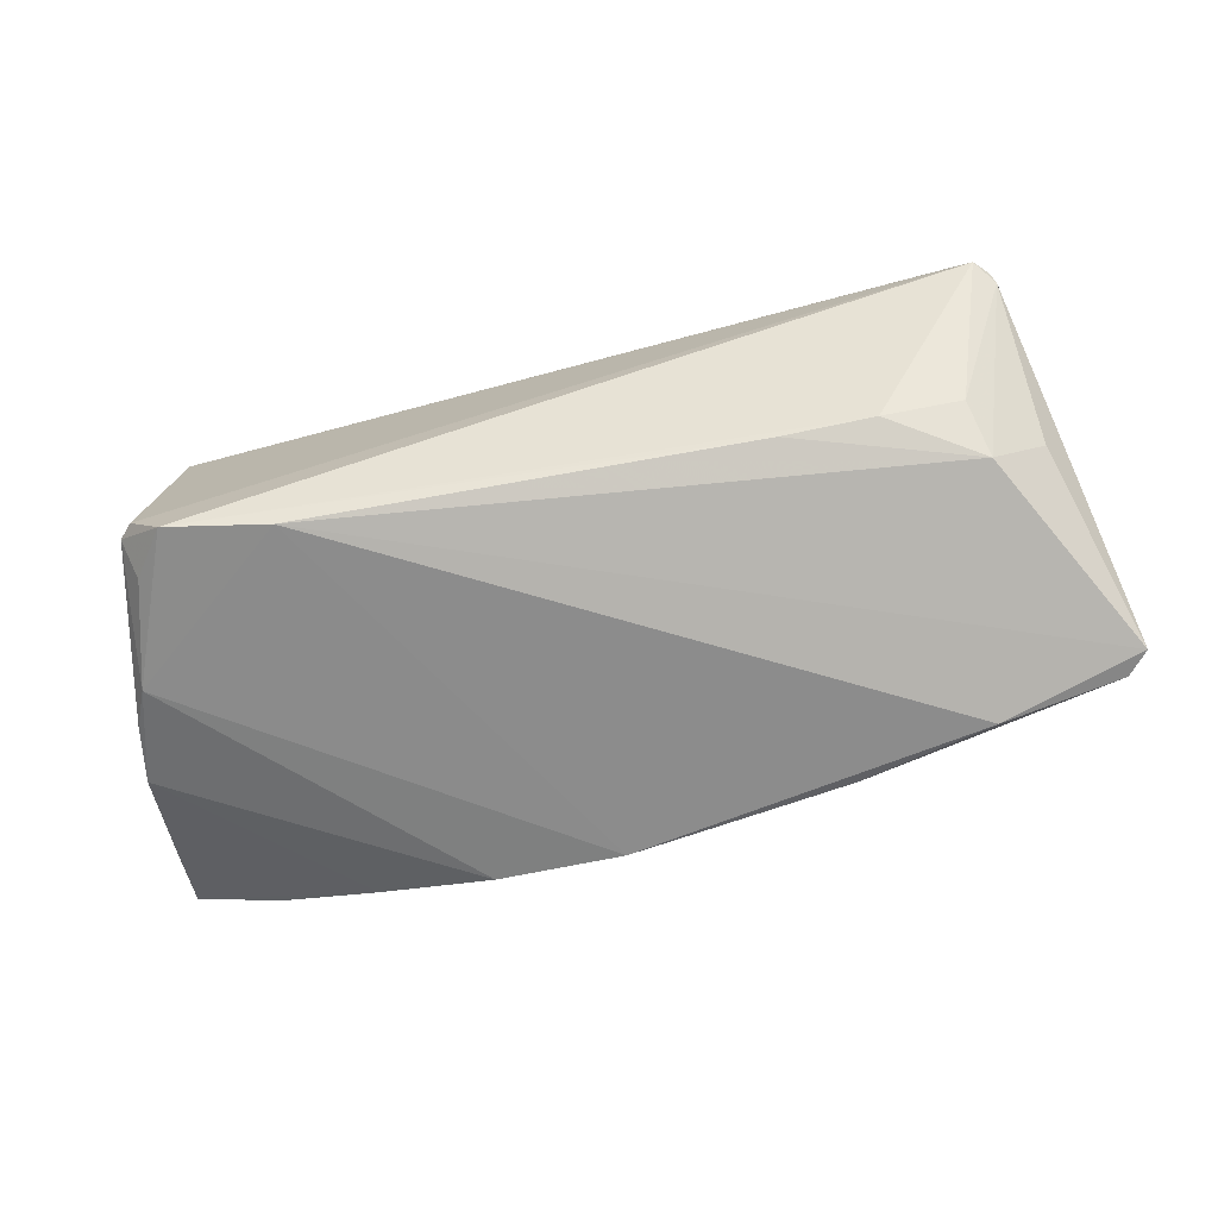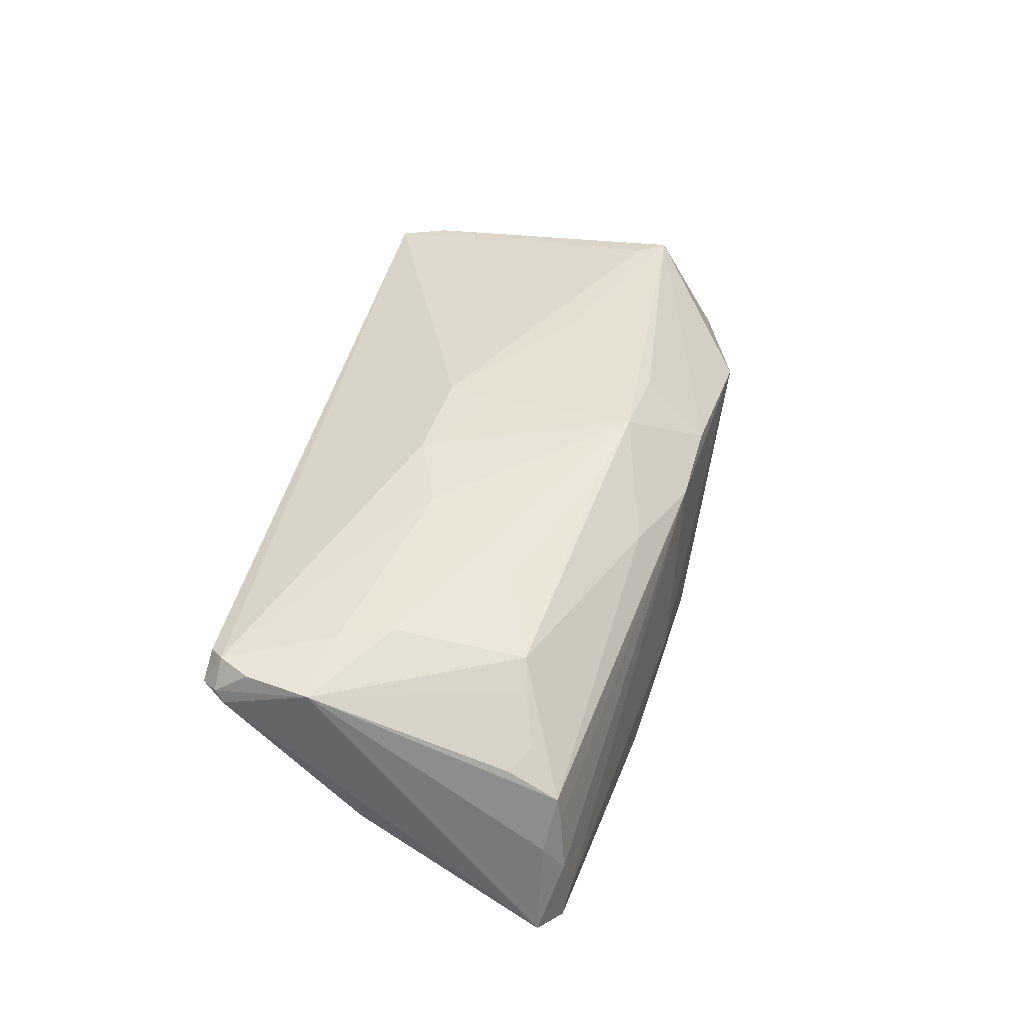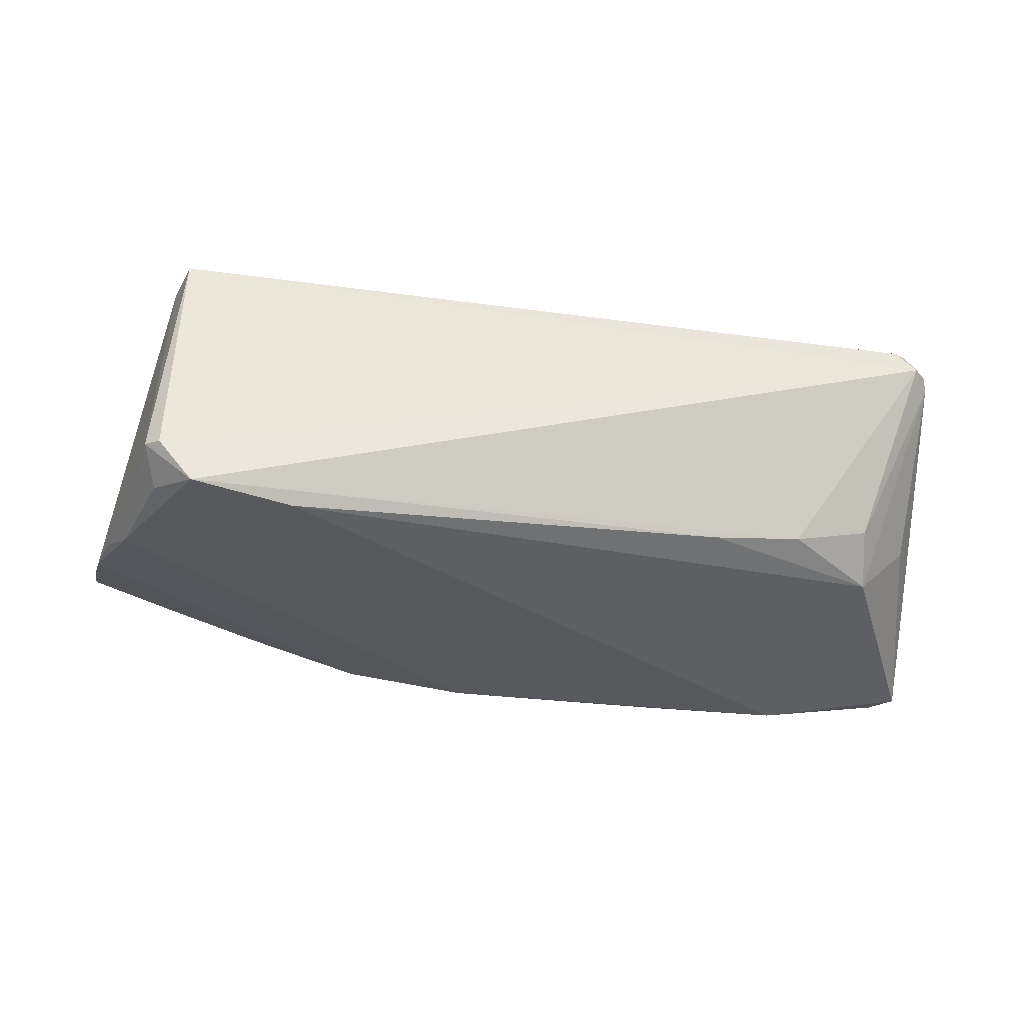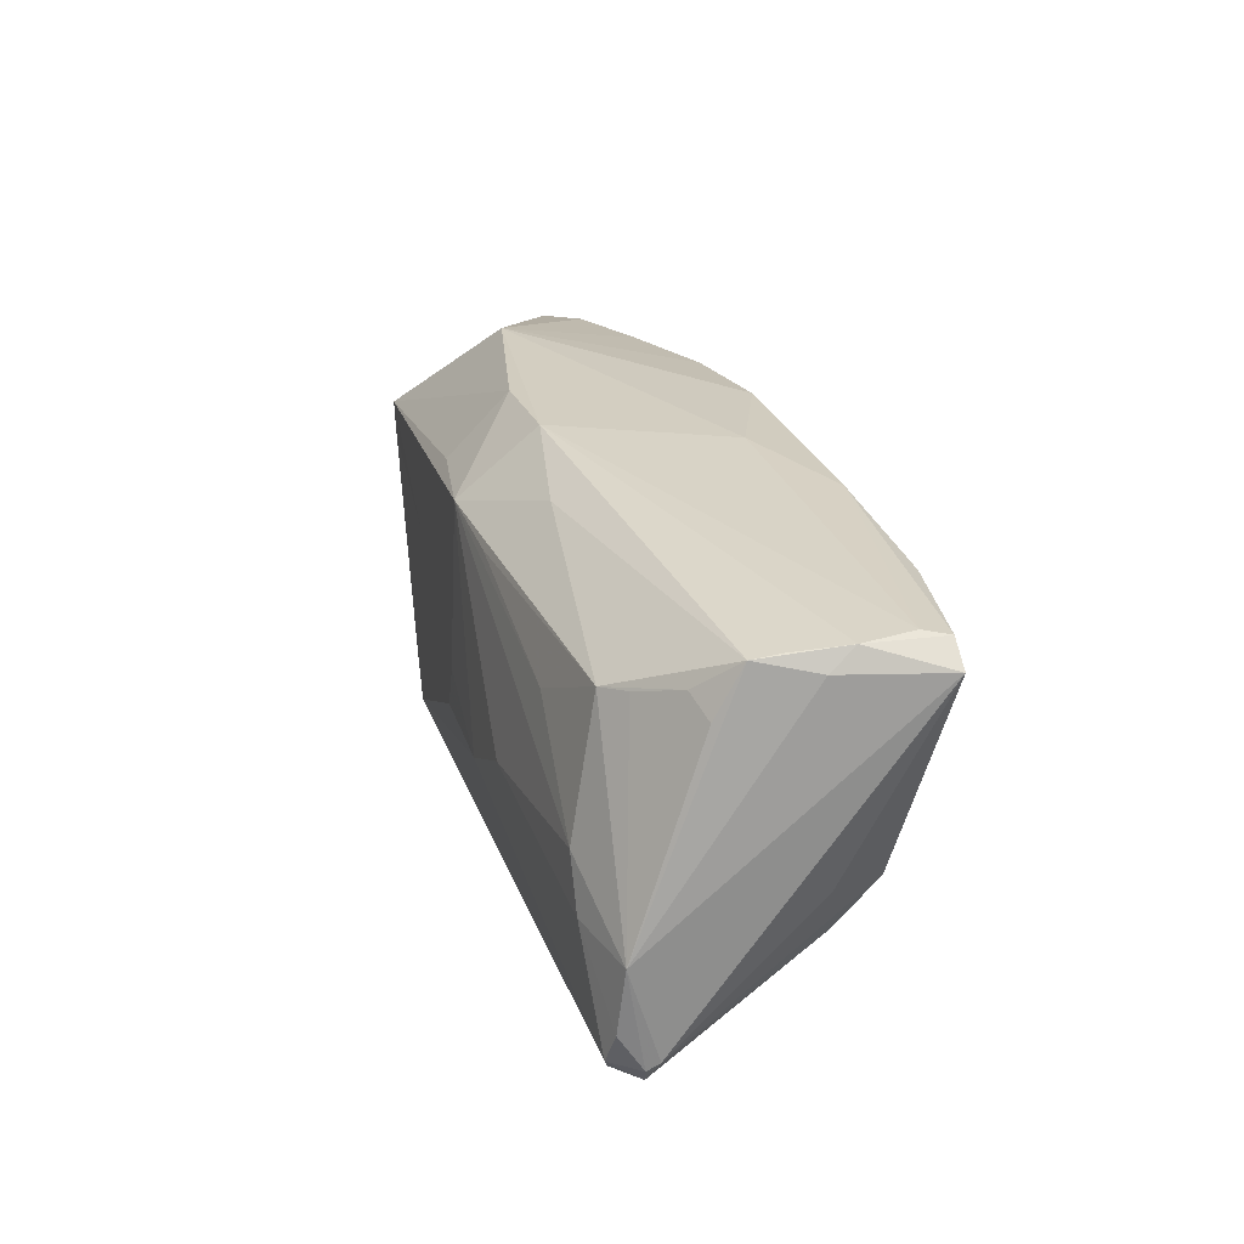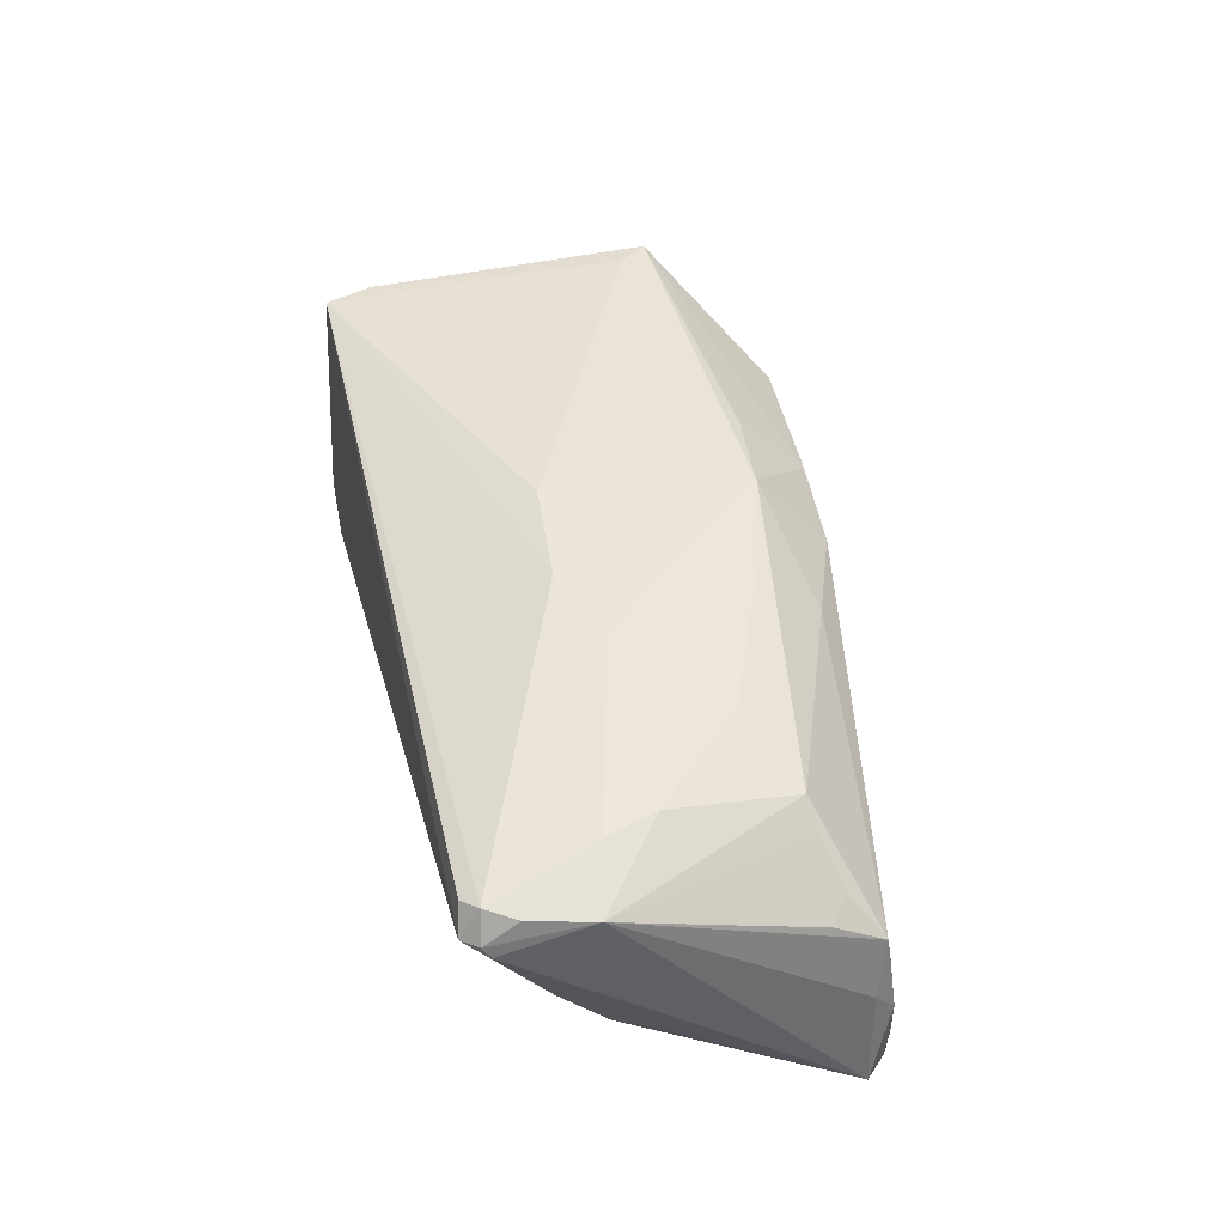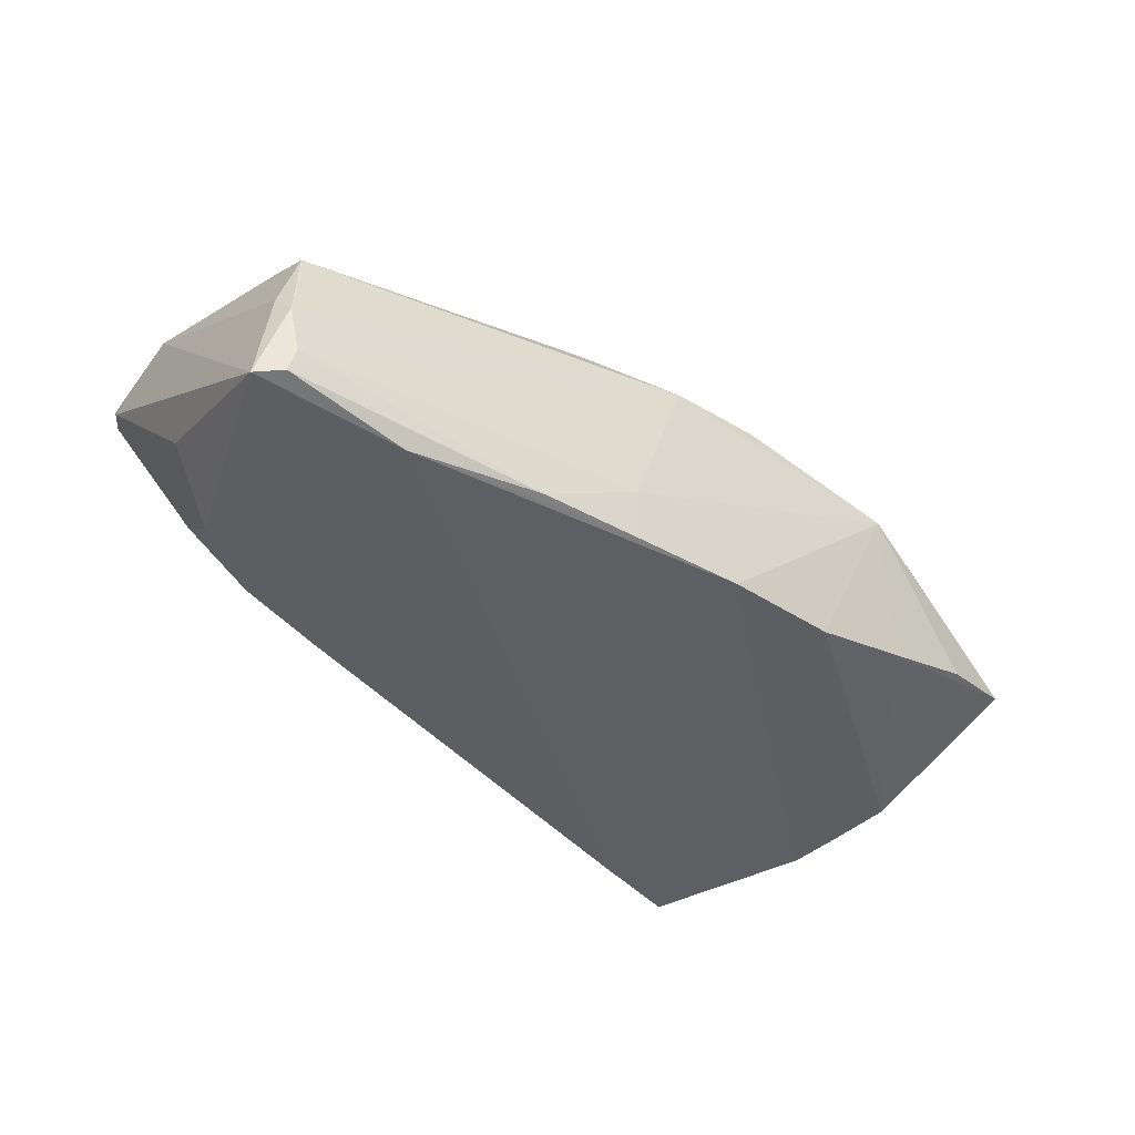
<metadata>
{"format":"obj","ext":"obj","renderer":"f3d","projection":"perspective","resolution":1024,"background":"white","views":[{"elev":-71.6,"azim":14.7,"up":"+Z"},{"elev":37.6,"azim":100.6,"up":"+Z"},{"elev":-35.2,"azim":-8.6,"up":"+Z"},{"elev":19.7,"azim":76.9,"up":"+Y"},{"elev":43.4,"azim":76.6,"up":"+Z"},{"elev":-42.0,"azim":136.8,"up":"+Z"}]}
</metadata>
<code>
v 0.04927 -0.01068 0.01552
v 0.05622 -0.0234 0.008872
v 0.004119 0.01812 0.0194
v 0.0009985 -0.006929 0.02008
v 0.002681 -0.001996 0.01994
v -0.04216 -0.02636 -0.01915
v -0.04615 0.02631 -0.005628
v -0.0438 0.02556 0.005489
v 0.05719 -0.01244 0.01255
v 0.05718 0.01155 0.004696
v 0.05771 0.01757 0.001559
v -0.0568 0.01808 -0.005397
v 0.05947 0.01621 -0.005497
v -0.05509 0.004646 -0.01244
v 0.04717 -0.004322 0.01577
v 0.05831 0.01861 -0.01784
v -0.02825 0.02964 0.008072
v 0.06099 0.0159 -0.01803
v 0.05788 0.01805 -0.001788
v -0.05721 0.02457 -0.002864
v -0.002472 0.02644 -0.01613
v -0.04835 -0.02464 -0.01318
v 0.01302 0.0248 -0.01712
v 0.02466 -0.00431 0.01881
v -0.01853 0.02638 -0.01428
v -0.05334 -0.00282 -0.01419
v 0.01446 -0.008041 0.01955
v -0.04683 -0.02059 -0.01689
v 0.02585 0.02343 -0.01792
v 0.05582 -0.007311 -0.007902
v 0.05423 0.01381 0.006133
v -0.02951 -0.02363 -0.0199
v 0.0189 0.02179 0.01162
v -0.04499 0.017 0.01934
v 0.01448 0.0156 0.01807
v -0.02008 0.007492 0.01978
v 0.04879 -0.009678 -0.01542
v 0.04278 0.01968 -0.0199
v 0.02626 -0.01794 -0.0151
v 0.05572 -0.02024 0.01318
v 0.05172 -0.02573 0.01314
v 0.05382 -0.02392 0.0139
v 0.03476 0.007447 0.01603
v -0.04762 -0.01869 0.01687
v 0.01324 0.0257 -0.01081
v 0.04773 -0.01555 -0.01059
v 0.0541 -0.02636 0.009994
v -0.006247 0.02741 0.01121
v 0.04599 0.01162 0.01286
v -0.04216 0.0133 0.01946
v 0.04921 0.01213 0.0104
v 0.00608 0.02655 0.01018
v 0.03777 -0.01698 -0.01356
v -0.05422 0.02429 0.0005979
v -0.007821 0.01948 0.01835
v -0.04582 -0.02474 0.01664
v -0.05081 -0.007648 -0.01642
v 0.05773 0.01922 -0.01466
v 0.05582 -0.02441 0.01031
v -0.03347 0.02643 -0.009737
v -0.04654 -0.02636 -0.01372
v 0.05887 0.01873 -0.008448
f 53 47 6
f 6 47 61
f 47 56 61
f 27 56 42
f 21 38 32
f 6 57 32
f 32 57 21
f 32 38 18
f 18 37 32
f 21 57 25
f 28 57 6
f 14 25 57
f 41 56 47
f 47 42 41
f 41 42 56
f 59 42 47
f 47 53 46
f 53 37 46
f 39 37 53
f 39 32 37
f 39 53 6
f 6 32 39
f 20 14 12
f 21 25 17
f 17 34 48
f 4 56 27
f 57 28 22
f 6 61 22
f 22 28 6
f 22 61 56
f 30 37 18
f 34 20 44
f 44 20 12
f 12 14 44
f 44 22 56
f 14 22 44
f 20 17 7
f 54 20 34
f 54 17 20
f 56 4 50
f 50 44 56
f 34 44 50
f 48 34 55
f 55 3 48
f 34 3 55
f 49 11 33
f 33 3 49
f 43 15 49
f 43 3 15
f 5 4 27
f 27 3 5
f 5 3 4
f 24 3 27
f 15 3 24
f 24 1 15
f 27 42 24
f 42 1 24
f 62 13 18
f 11 13 62
f 18 38 16
f 16 62 18
f 58 62 16
f 21 17 45
f 26 14 57
f 57 22 26
f 26 22 14
f 37 30 2
f 2 46 37
f 2 59 47
f 47 46 2
f 2 30 18
f 25 14 60
f 60 17 25
f 60 7 17
f 14 20 60
f 20 7 60
f 34 17 8
f 8 54 34
f 17 54 8
f 4 3 36
f 36 50 4
f 36 3 34
f 34 50 36
f 15 1 9
f 49 15 9
f 59 2 9
f 18 13 9
f 9 2 18
f 9 13 11
f 11 10 9
f 52 33 11
f 48 3 52
f 3 33 52
f 52 17 48
f 52 45 17
f 52 62 58
f 58 45 52
f 49 3 35
f 35 43 49
f 3 43 35
f 29 16 38
f 58 16 29
f 29 45 58
f 31 11 49
f 31 10 11
f 40 1 42
f 40 9 1
f 42 59 40
f 59 9 40
f 11 62 19
f 19 52 11
f 62 52 19
f 21 45 23
f 45 29 23
f 23 38 21
f 23 29 38
f 51 9 10
f 10 31 51
f 49 9 51
f 51 31 49

</code>
